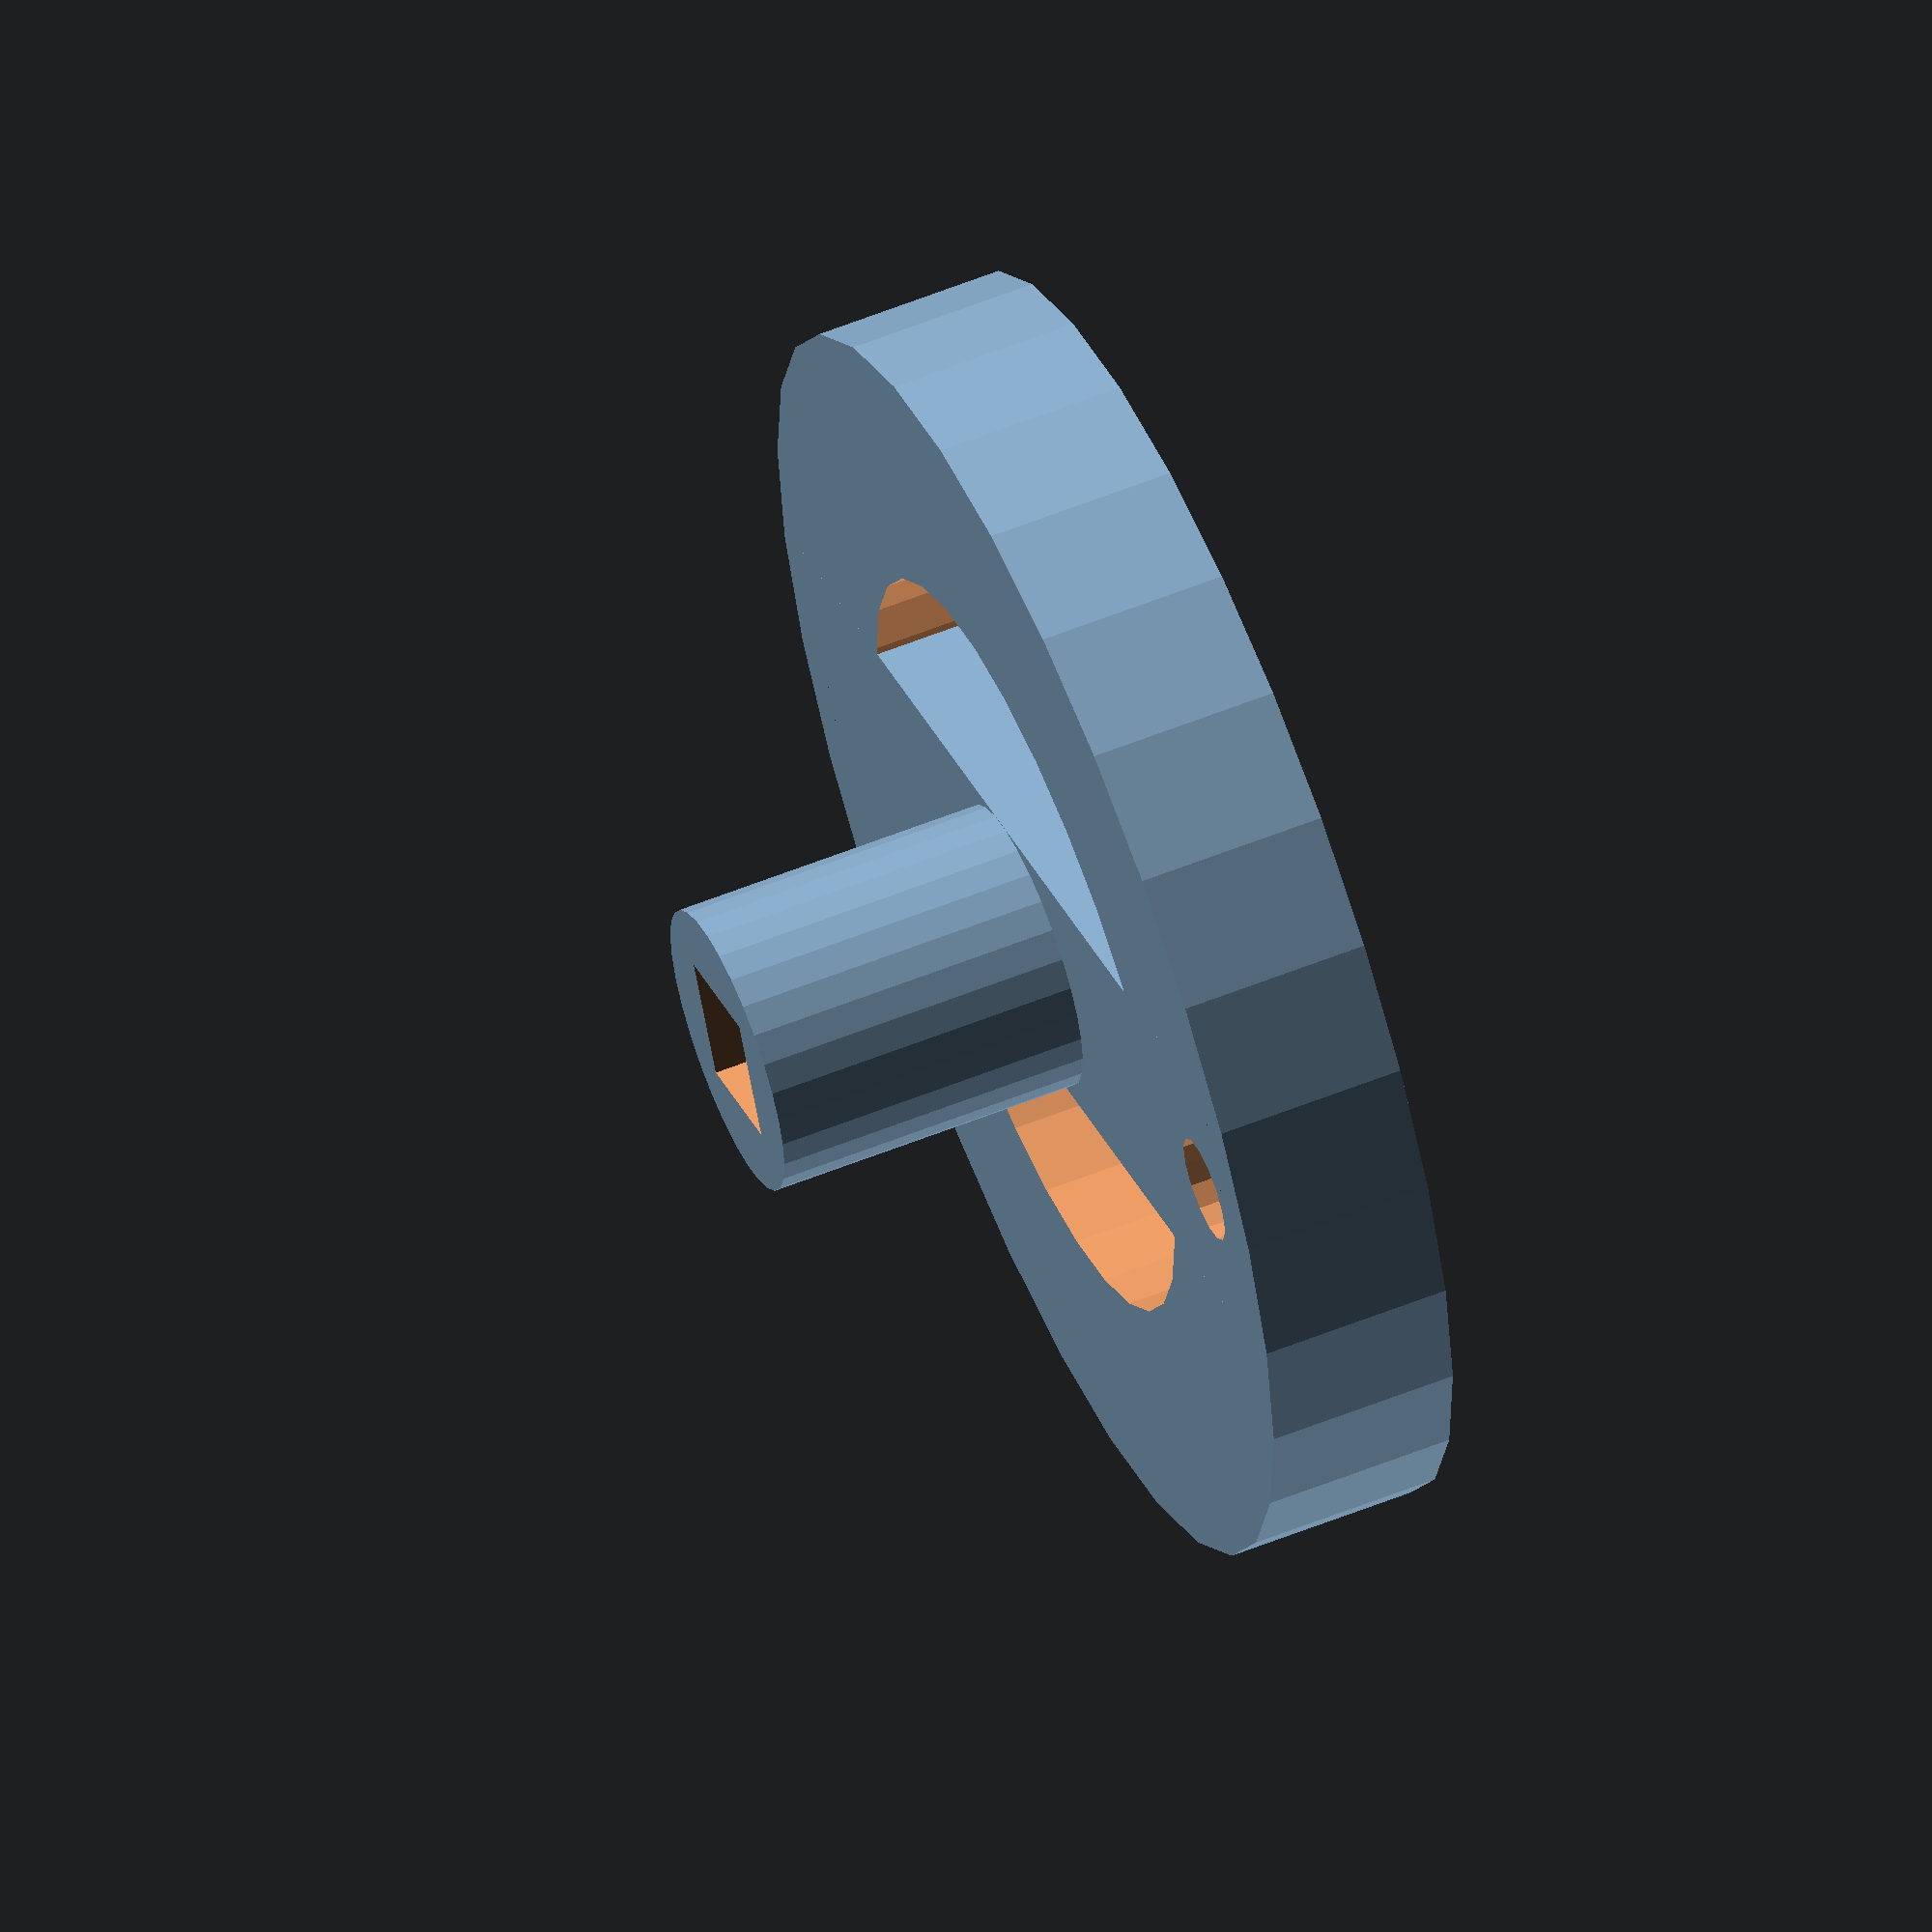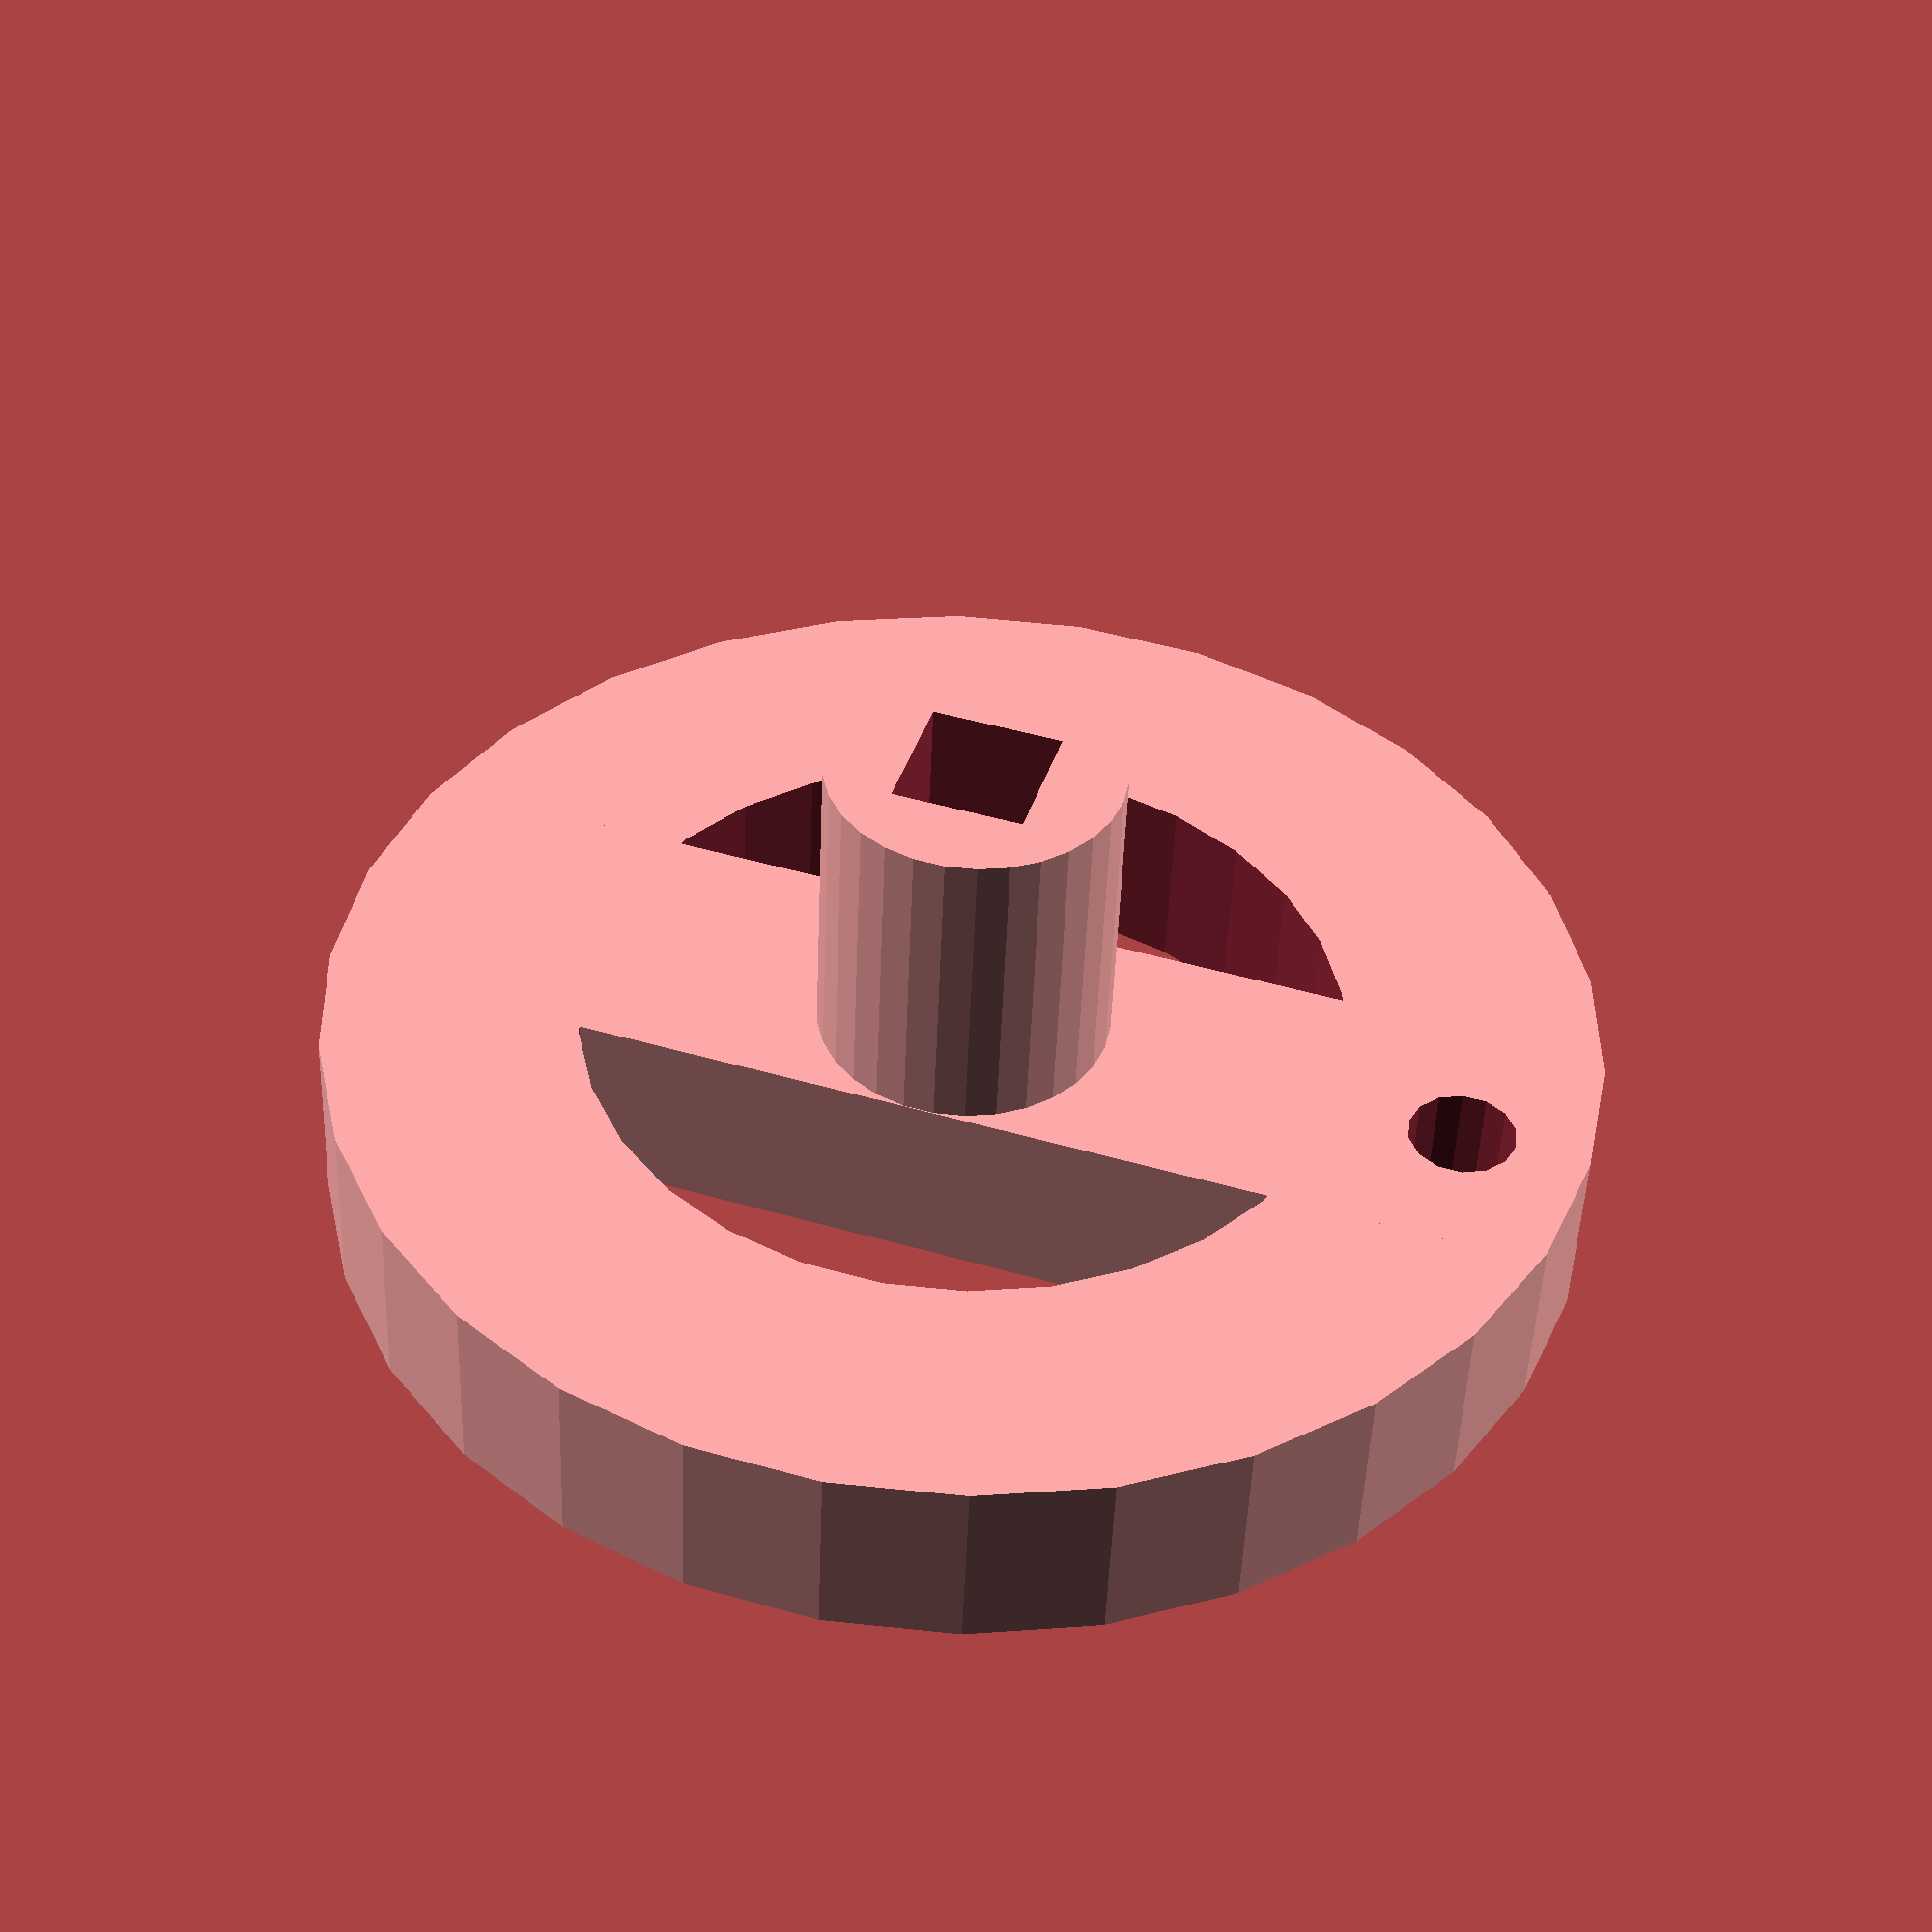
<openscad>
difference(){
    union(){
        difference(){
            cylinder(r=50, h=15);
            translate([0,0,-1])cylinder(r=30,h=17);
        }
        cylinder(r = 23/2, h = 40);
        translate([0,0,15/2])cube([90,23,15],center=true);
    }
    translate([-5,-5,28])cube([10.2,10.2,13]);
    translate([40,0,-1])cylinder(r=4.2, h=17);
}
</openscad>
<views>
elev=301.9 azim=334.0 roll=67.4 proj=o view=wireframe
elev=227.7 azim=197.5 roll=182.1 proj=p view=wireframe
</views>
